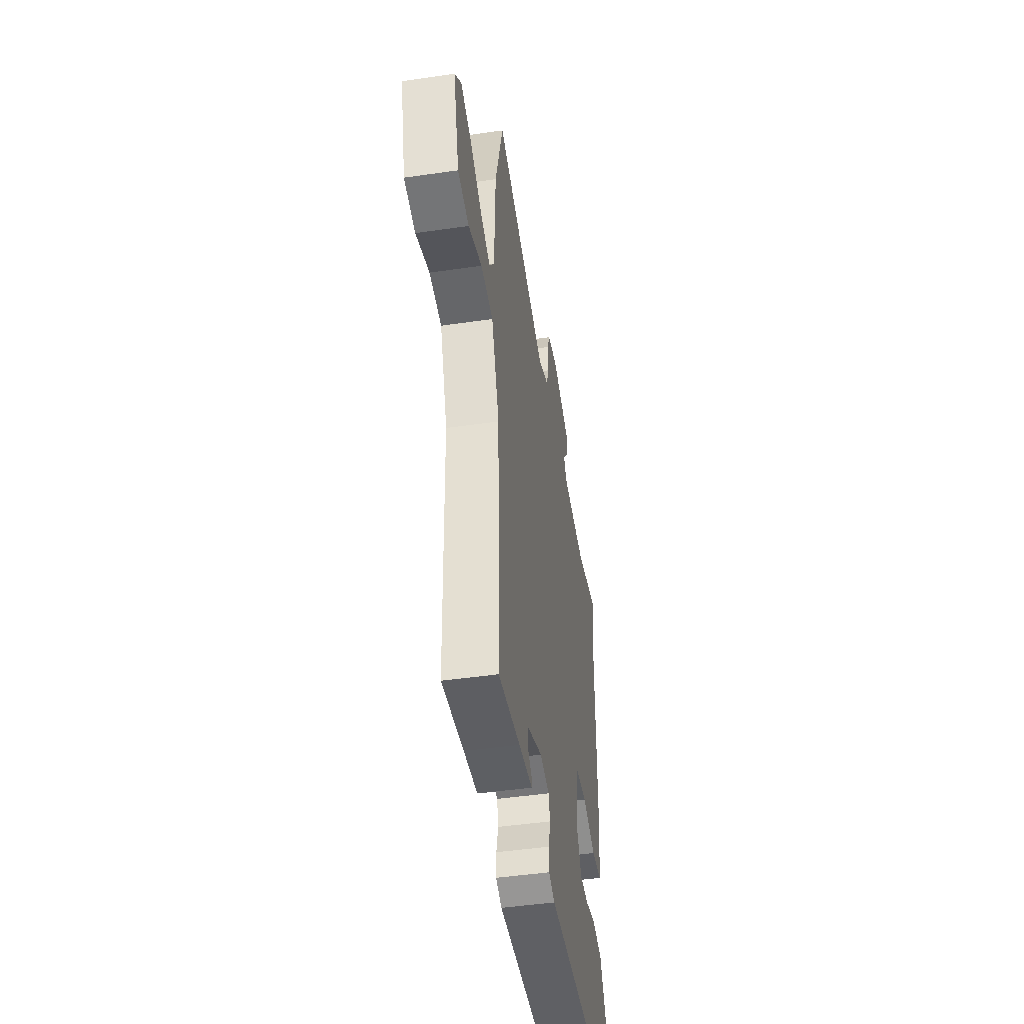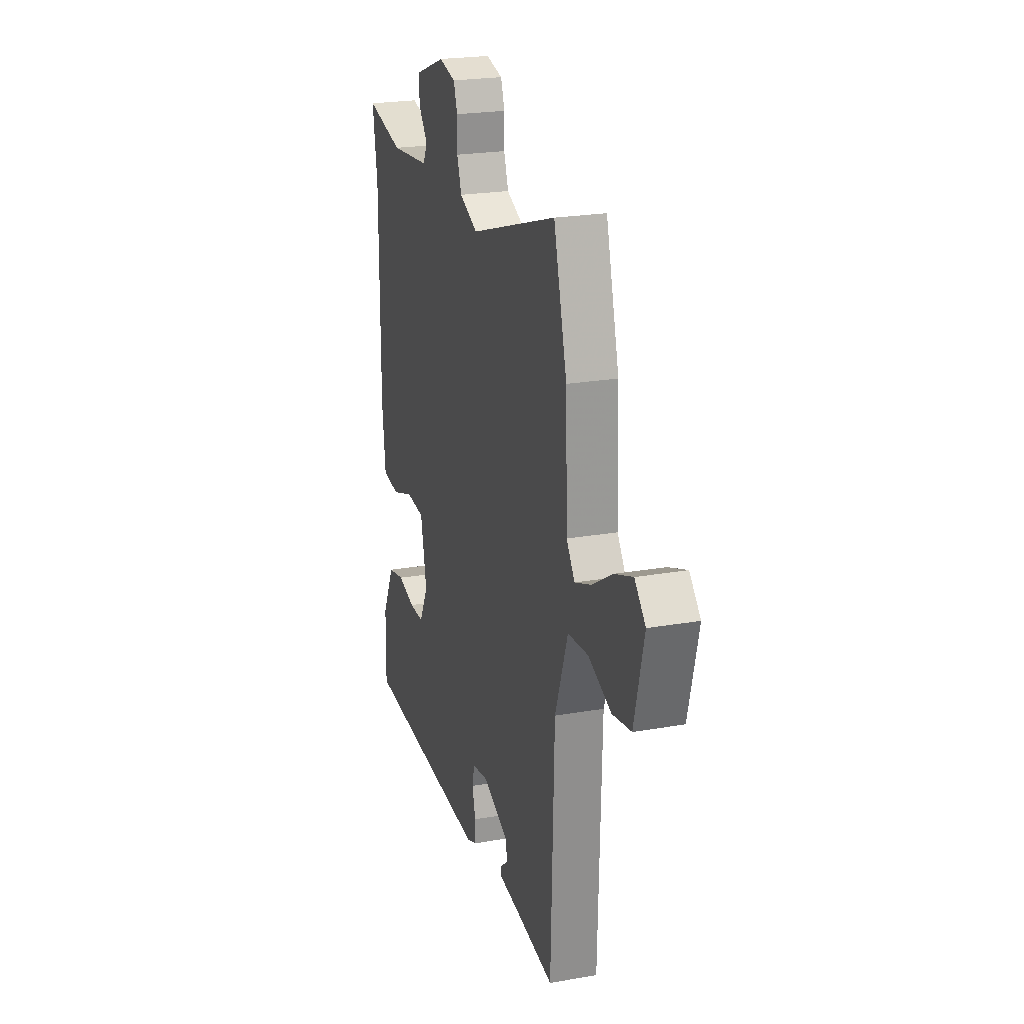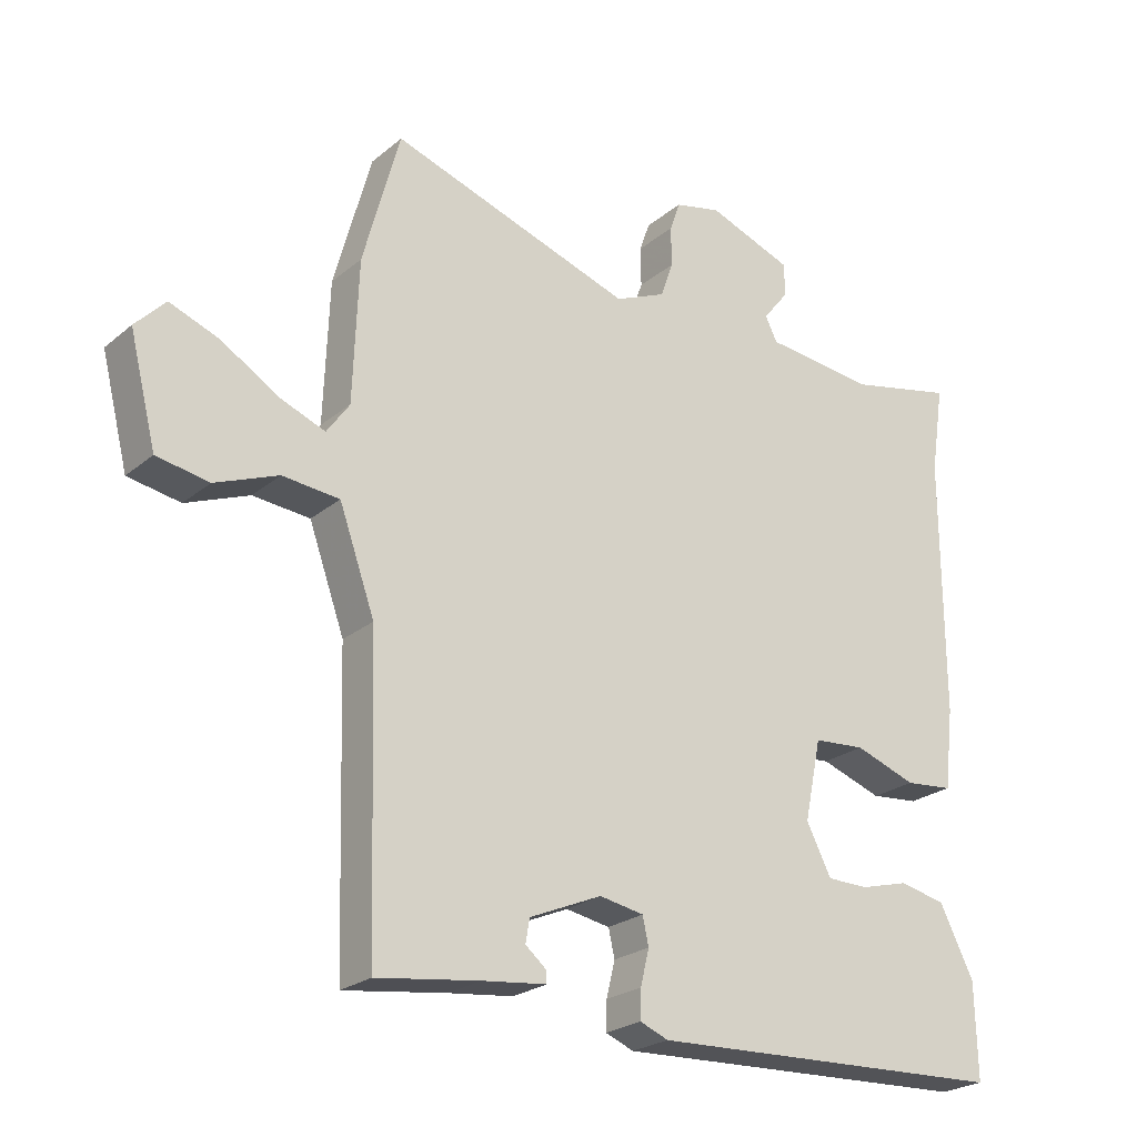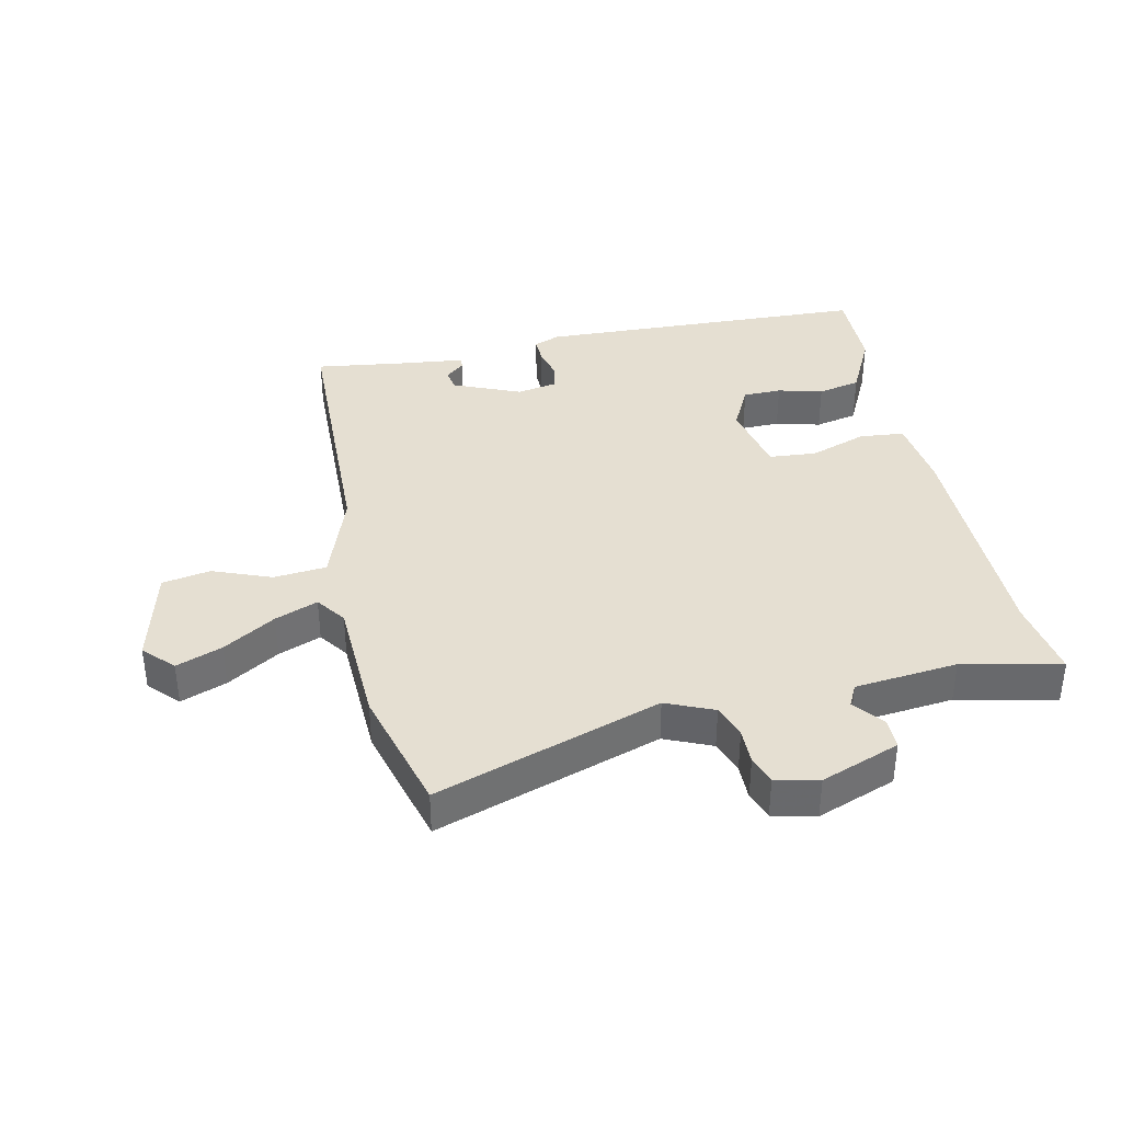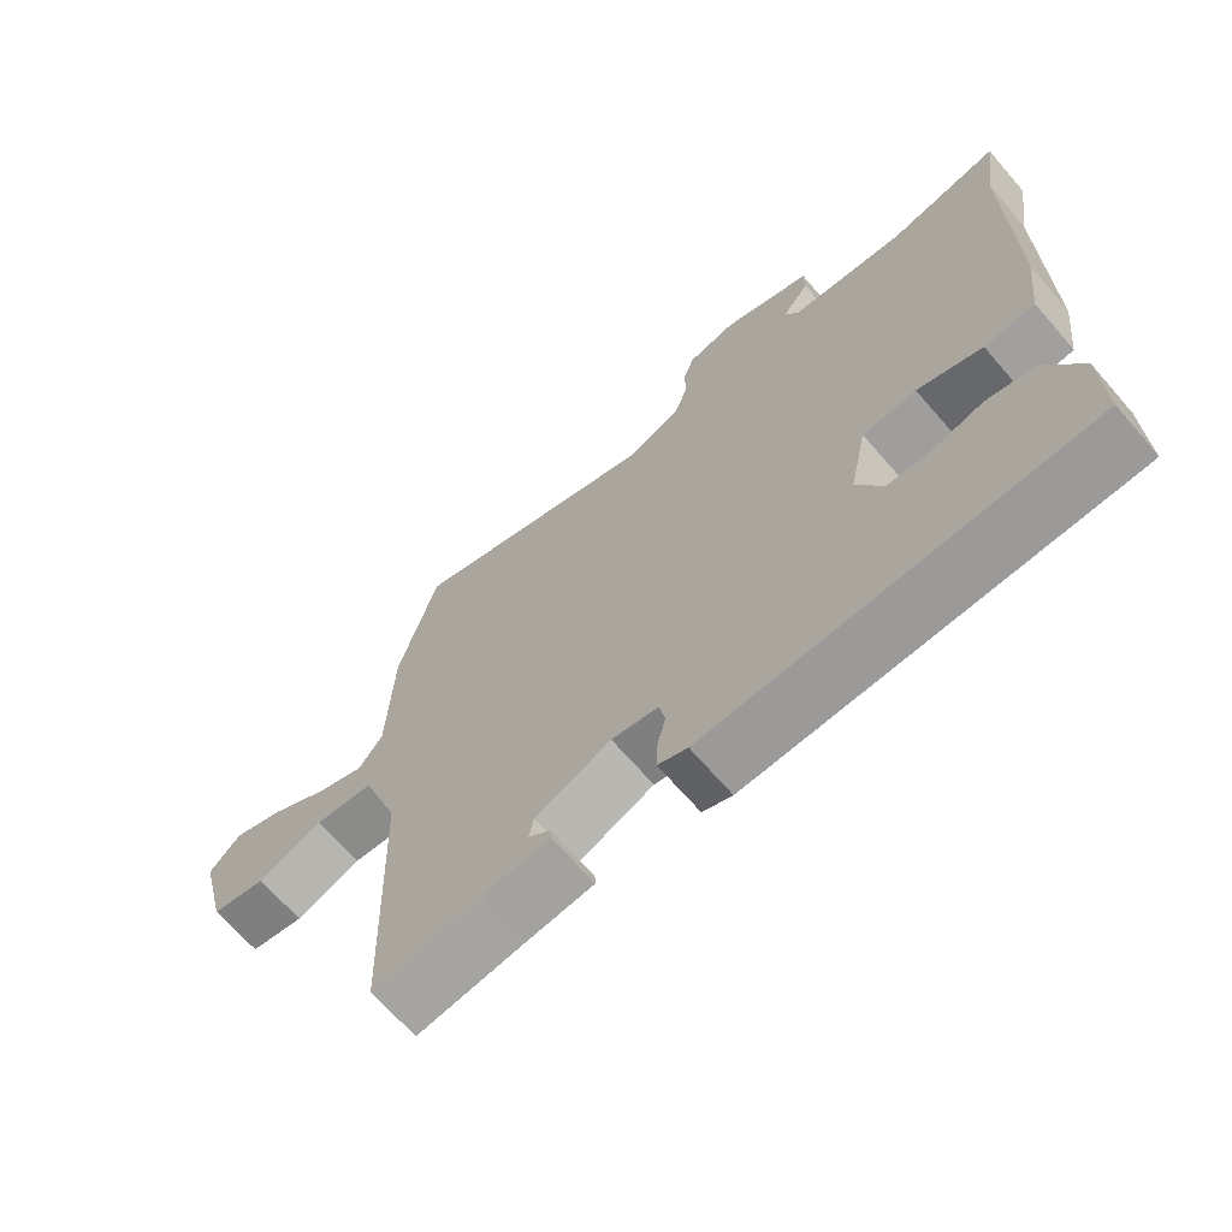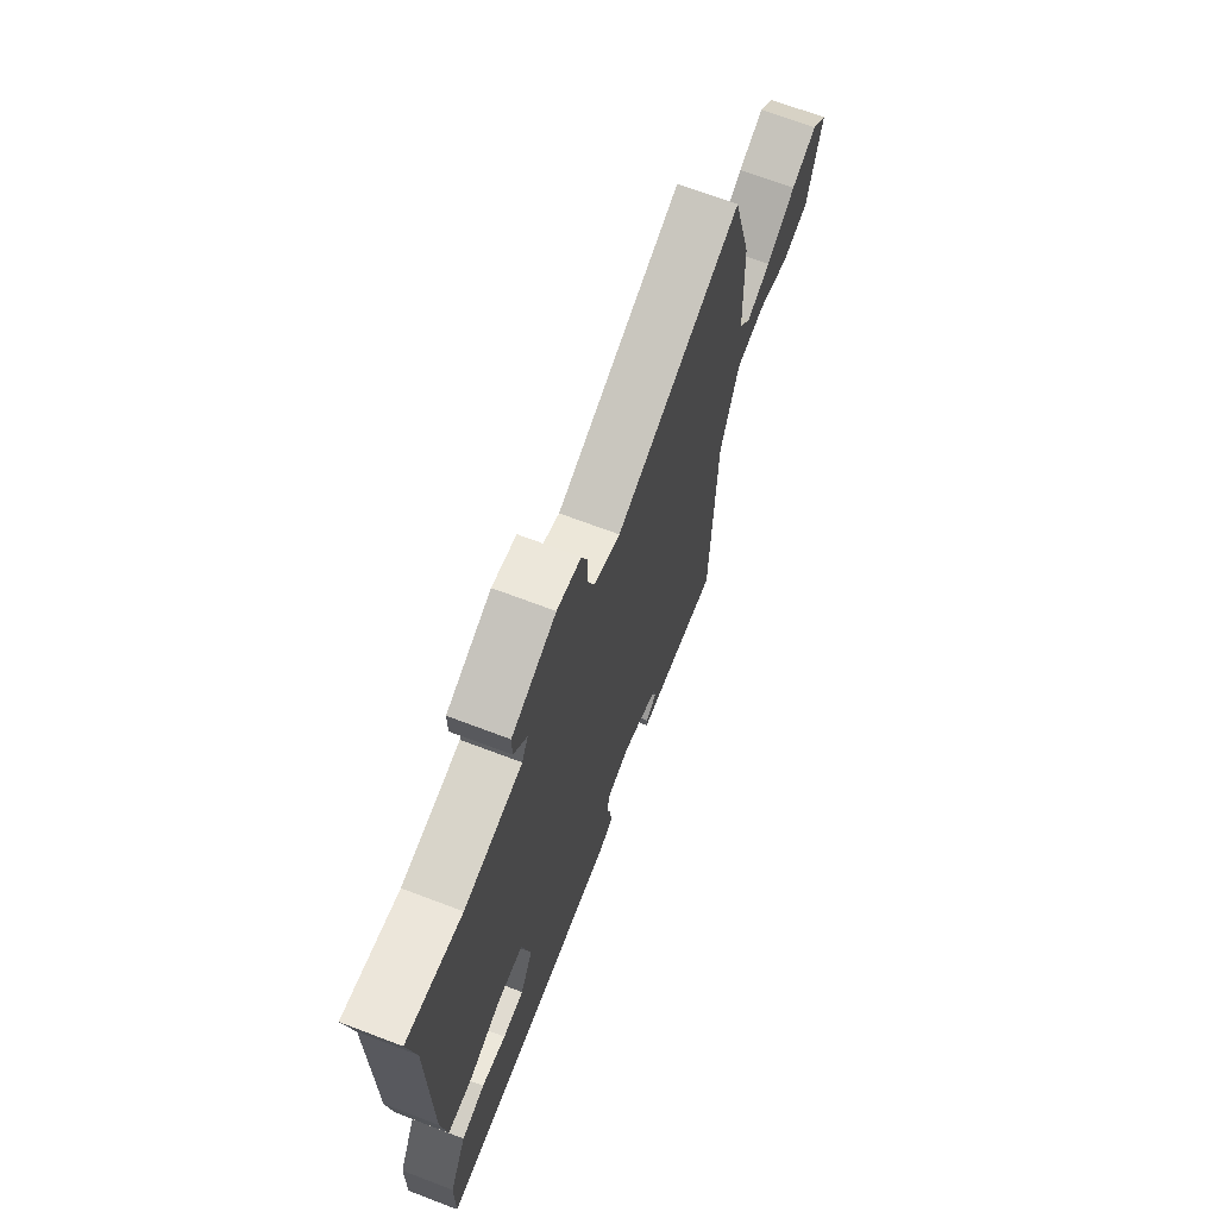
<metadata>
{"format":"obj","ext":"obj","renderer":"f3d","projection":"perspective","resolution":1024,"background":"white","views":[{"elev":-46.6,"azim":-80.6,"up":"+Z"},{"elev":23.0,"azim":-106.7,"up":"+Z"},{"elev":-23.8,"azim":-36.6,"up":"+Z"},{"elev":37.3,"azim":-12.3,"up":"+Y"},{"elev":-67.8,"azim":40.9,"up":"+Z"},{"elev":69.2,"azim":110.8,"up":"+Z"}]}
</metadata>
<code>
v 0.509 0.07 0.56
v 0.489 0.07 0.429
v 0.49 0.07 0.045
v 0.476 0.07 -0.075
v 0.404 0.07 -0.082
v 0.312 0.07 -0.05
v 0.235 0.07 -0.056
v 0.21 0.07 -0.176
v 0.247 0.07 -0.249
v 0.309 0.07 -0.25
v 0.381 0.07 -0.231
v 0.45 0.07 -0.246
v 0.501 0.07 -0.348
v 0.504 0.07 -0.488
v -0.035 0.07 -0.509
v -0.077 0.07 -0.492
v -0.076 0.07 -0.449
v -0.063 0.07 -0.396
v -0.072 0.07 -0.355
v -0.138 0.07 -0.343
v -0.246 0.07 -0.389
v -0.252 0.07 -0.424
v -0.221 0.07 -0.45
v -0.22 0.07 -0.468
v -0.316 0.07 -0.479
v -0.469 0.07 -0.5
v -0.482 0.07 -0.06
v -0.535 0.07 0.089
v -0.62 0.07 0.097
v -0.714 0.07 0.06
v -0.792 0.07 0.074
v -0.832 0.07 0.234
v -0.787 0.07 0.281
v -0.713 0.07 0.253
v -0.629 0.07 0.201
v -0.56 0.07 0.174
v -0.526 0.07 0.222
v -0.518 0.07 0.433
v -0.463 0.07 0.636
v -0.101 0.07 0.516
v -0.025 0.07 0.549
v -0.006 0.07 0.603
v -0.007 0.07 0.662
v 0.009 0.07 0.707
v 0.078 0.07 0.723
v 0.205 0.07 0.676
v 0.205 0.07 0.626
v 0.167 0.07 0.578
v 0.185 0.07 0.542
v 0.351 0.07 0.525
v 0.509 0 0.56
v 0.489 0 0.429
v 0.49 0 0.045
v 0.476 0 -0.075
v 0.404 0 -0.082
v 0.312 0 -0.05
v 0.235 0 -0.056
v 0.21 0 -0.176
v 0.247 0 -0.249
v 0.309 0 -0.25
v 0.381 0 -0.231
v 0.45 0 -0.246
v 0.501 0 -0.348
v 0.504 0 -0.488
v -0.035 0 -0.509
v -0.077 0 -0.492
v -0.076 0 -0.449
v -0.063 0 -0.396
v -0.072 0 -0.355
v -0.138 0 -0.343
v -0.246 0 -0.389
v -0.252 0 -0.424
v -0.221 0 -0.45
v -0.22 0 -0.468
v -0.316 0 -0.479
v -0.469 0 -0.5
v -0.482 0 -0.06
v -0.535 0 0.089
v -0.62 0 0.097
v -0.714 0 0.06
v -0.792 0 0.074
v -0.832 0 0.234
v -0.787 0 0.281
v -0.713 0 0.253
v -0.629 0 0.201
v -0.56 0 0.174
v -0.526 0 0.222
v -0.518 0 0.433
v -0.463 0 0.636
v -0.101 0 0.516
v -0.025 0 0.549
v -0.006 0 0.603
v -0.007 0 0.662
v 0.009 0 0.707
v 0.078 0 0.723
v 0.205 0 0.676
v 0.205 0 0.626
v 0.167 0 0.578
v 0.185 0 0.542
v 0.351 0 0.525
f 45 46 47 48
f 45 48 49
f 42 43 44 45
f 41 42 45 49
f 40 41 49 50
f 37 38 39 40
f 36 37 40 50
f 32 33 34 35
f 32 35 36
f 29 30 31 32
f 28 29 32 36
f 27 28 36 50
f 25 26 27 50
f 22 23 24 25
f 21 22 25
f 15 16 17 18
f 15 18 19
f 14 15 19
f 13 14 19
f 10 11 12 13
f 9 10 13 19
f 8 9 19 20
f 3 4 5 6
f 2 3 6 7
f 1 2 7
f 50 1 7
f 21 25 50
f 20 21 50
f 7 8 20 50
f 98 97 96 95
f 99 98 95
f 95 94 93 92
f 99 95 92 91
f 100 99 91 90
f 90 89 88 87
f 100 90 87 86
f 85 84 83 82
f 86 85 82
f 82 81 80 79
f 86 82 79 78
f 100 86 78 77
f 100 77 76 75
f 75 74 73 72
f 75 72 71
f 68 67 66 65
f 69 68 65
f 69 65 64
f 69 64 63
f 63 62 61 60
f 69 63 60 59
f 70 69 59 58
f 56 55 54 53
f 57 56 53 52
f 57 52 51
f 57 51 100
f 100 75 71
f 100 71 70
f 100 70 58 57
f 1 51 52 2
f 2 52 53 3
f 3 53 54 4
f 4 54 55 5
f 5 55 56 6
f 6 56 57 7
f 7 57 58 8
f 8 58 59 9
f 9 59 60 10
f 10 60 61 11
f 11 61 62 12
f 12 62 63 13
f 13 63 64 14
f 14 64 65 15
f 15 65 66 16
f 16 66 67 17
f 17 67 68 18
f 18 68 69 19
f 19 69 70 20
f 20 70 71 21
f 21 71 72 22
f 22 72 73 23
f 23 73 74 24
f 24 74 75 25
f 25 75 76 26
f 26 76 77 27
f 27 77 78 28
f 28 78 79 29
f 29 79 80 30
f 30 80 81 31
f 31 81 82 32
f 32 82 83 33
f 33 83 84 34
f 34 84 85 35
f 35 85 86 36
f 36 86 87 37
f 37 87 88 38
f 38 88 89 39
f 39 89 90 40
f 40 90 91 41
f 41 91 92 42
f 42 92 93 43
f 43 93 94 44
f 44 94 95 45
f 45 95 96 46
f 46 96 97 47
f 47 97 98 48
f 48 98 99 49
f 49 99 100 50
f 50 100 51 1

</code>
